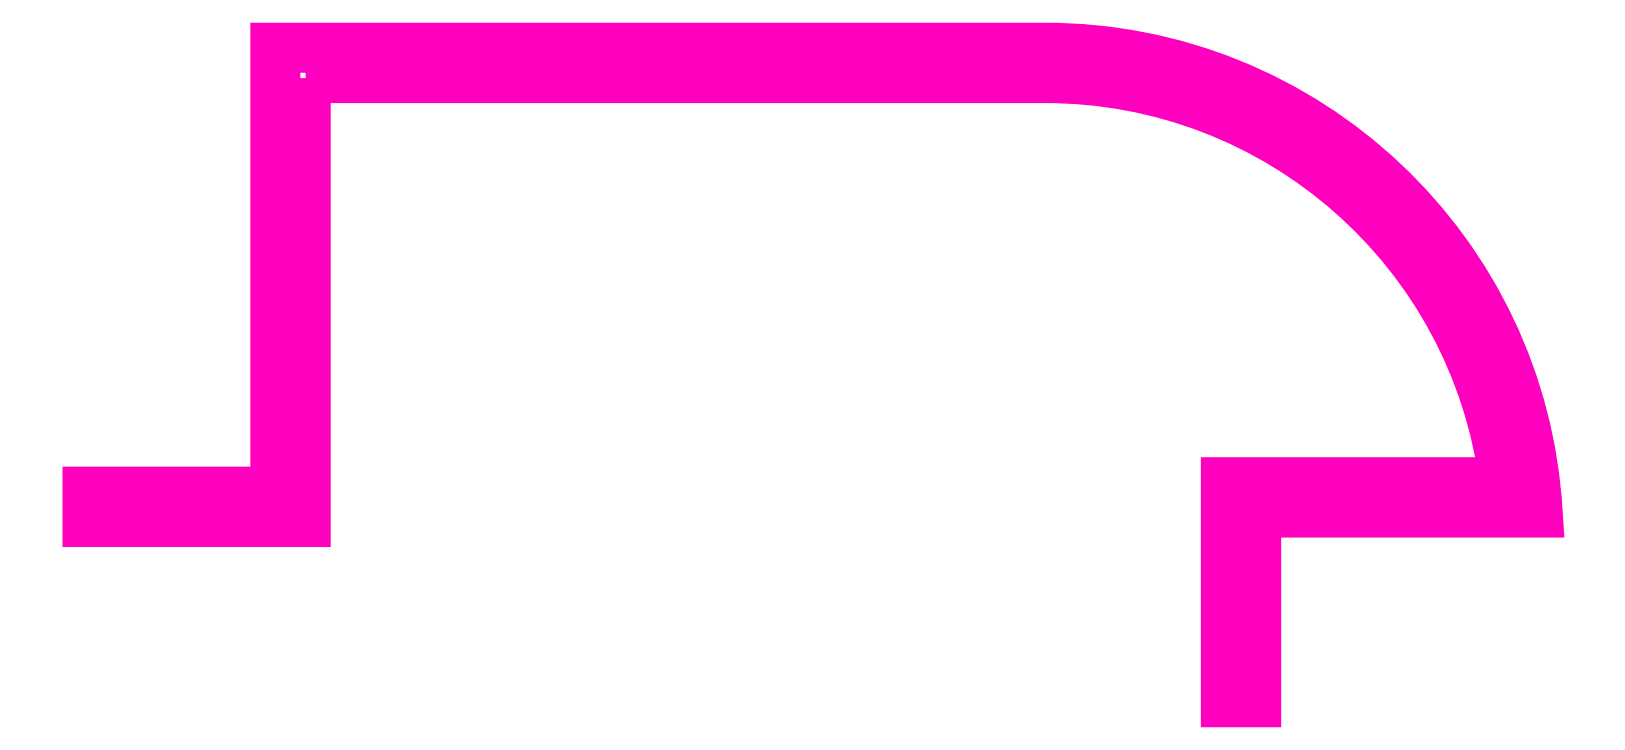
<metadata>
{"format":"dxf","ext":"dxf","renderer":"ezdxf+matplotlib","layout":"modelspace","background":"white","min_lineweight":24,"dpi":150}
</metadata>
<code>
0
SECTION
2
ENTITIES
0
POLYLINE
8
ANA
66
     1
10
0
20
0
30
0
70
     1
0
VERTEX
8
ANA
10
213
20
269.5
30
0
0
VERTEX
8
ANA
10
213
20
246.1
30
0
0
VERTEX
8
ANA
10
201.5
20
246.1
30
0
0
VERTEX
8
ANA
10
201.5
20
247.7
30
0
0
VERTEX
8
ANA
10
211.4
20
247.7
30
0
0
VERTEX
8
ANA
10
211.4
20
271.1
30
0
0
VERTEX
8
ANA
10
252
20
271.1
30
0
42
-0.3974
0
VERTEX
8
ANA
10
278
20
246.6
30
0
0
VERTEX
8
ANA
10
263.1
20
246.6
30
0
0
VERTEX
8
ANA
10
263.1
20
236.6
30
0
0
VERTEX
8
ANA
10
261.5
20
236.6
30
0
0
VERTEX
8
ANA
10
261.5
20
248.2
30
0
0
VERTEX
8
ANA
10
276.2
20
248.2
30
0
42
0.3774
0
VERTEX
8
ANA
10
252
20
269.5
30
0
0
SEQEND
8
ANA
0
ENDSEC
0
EOF

</code>
